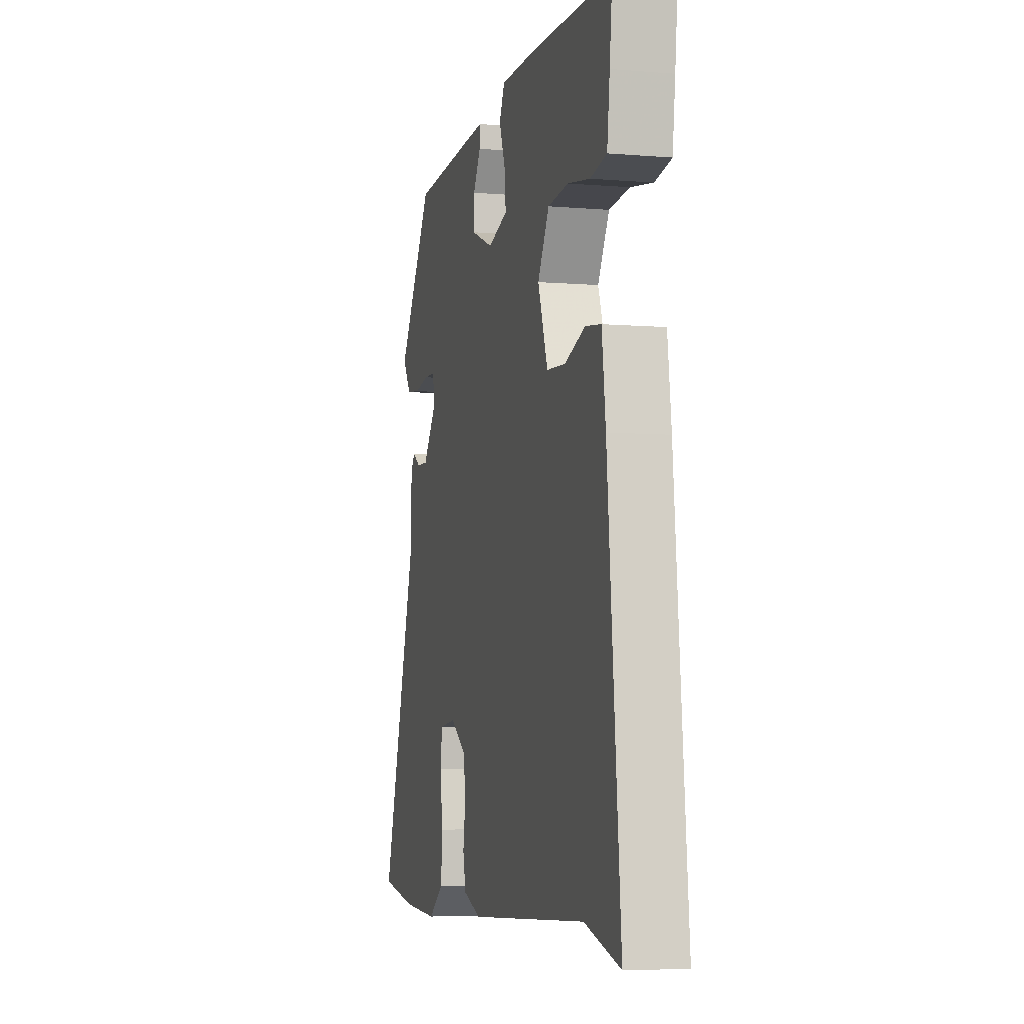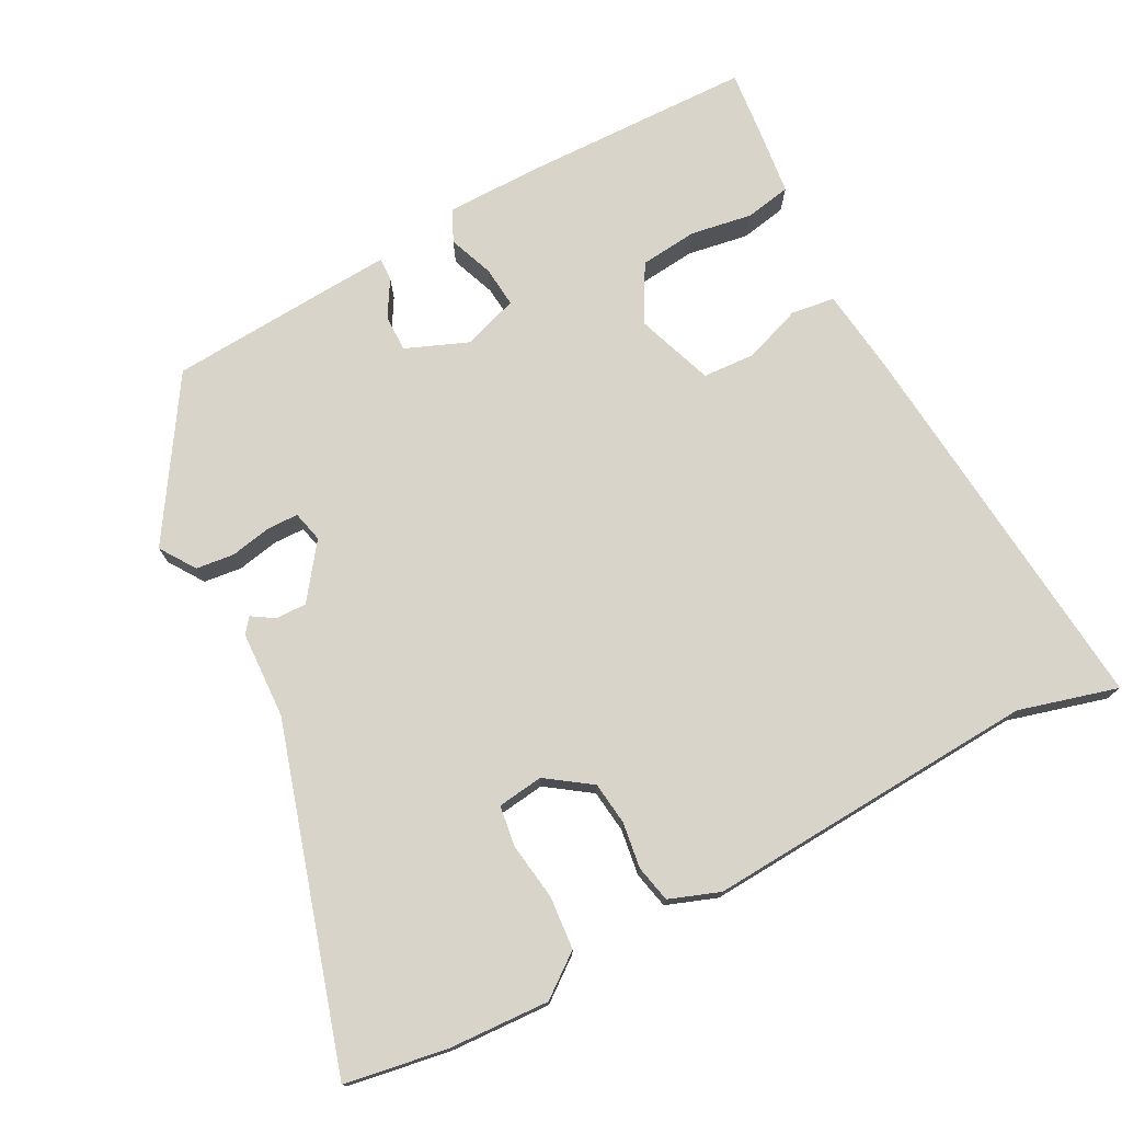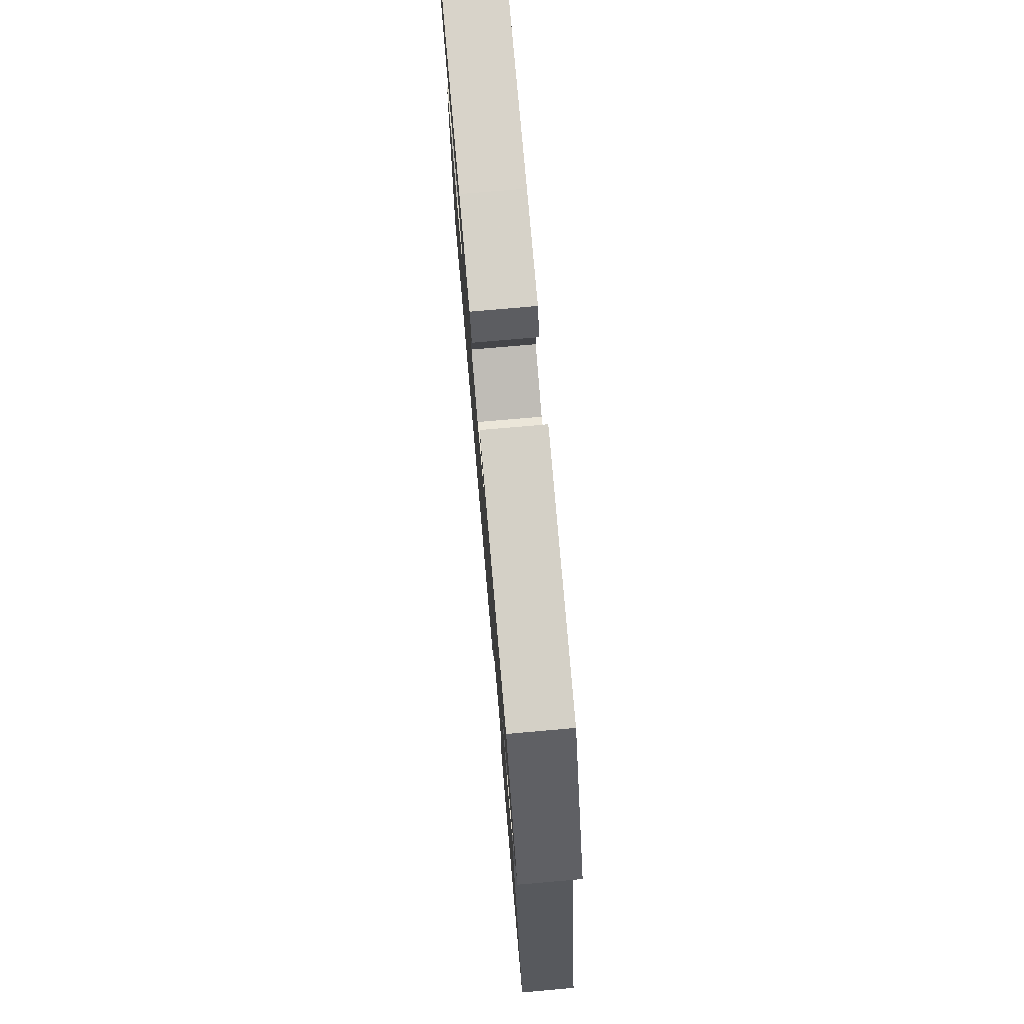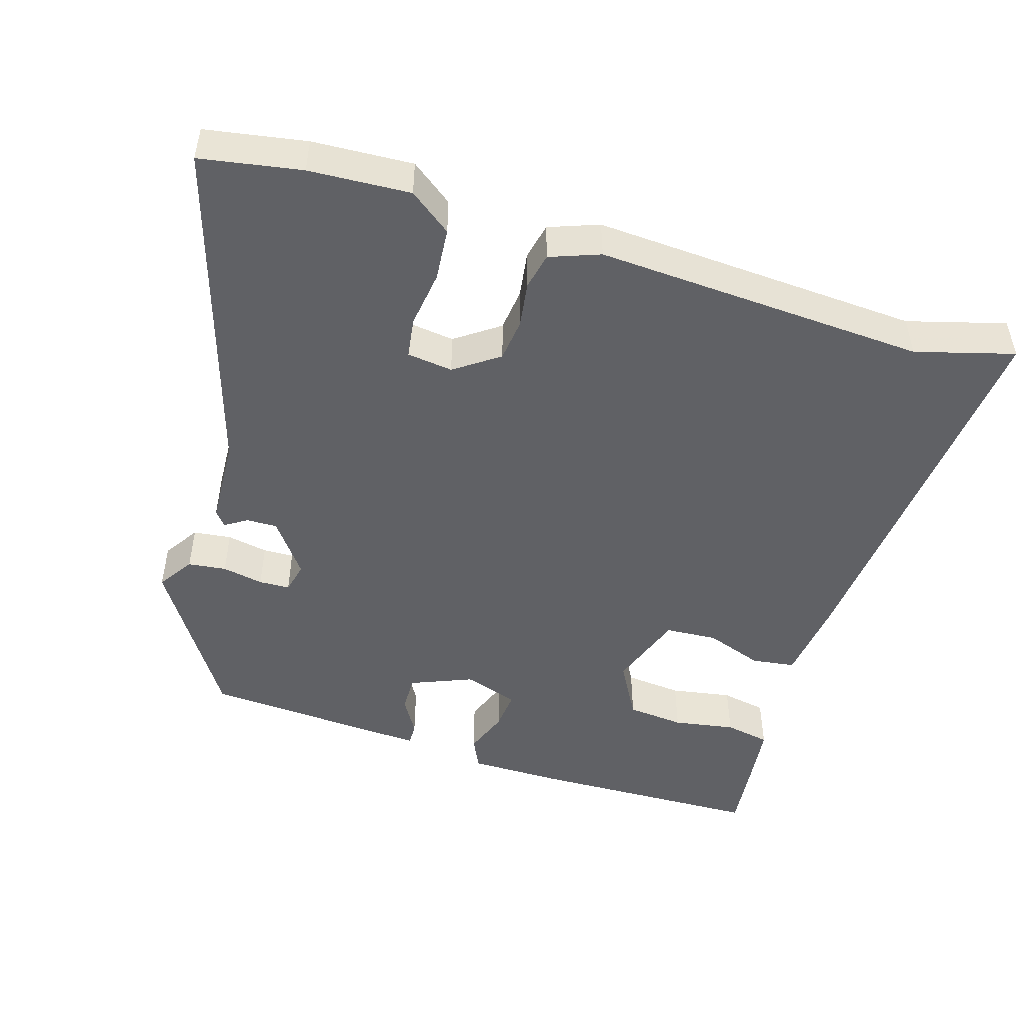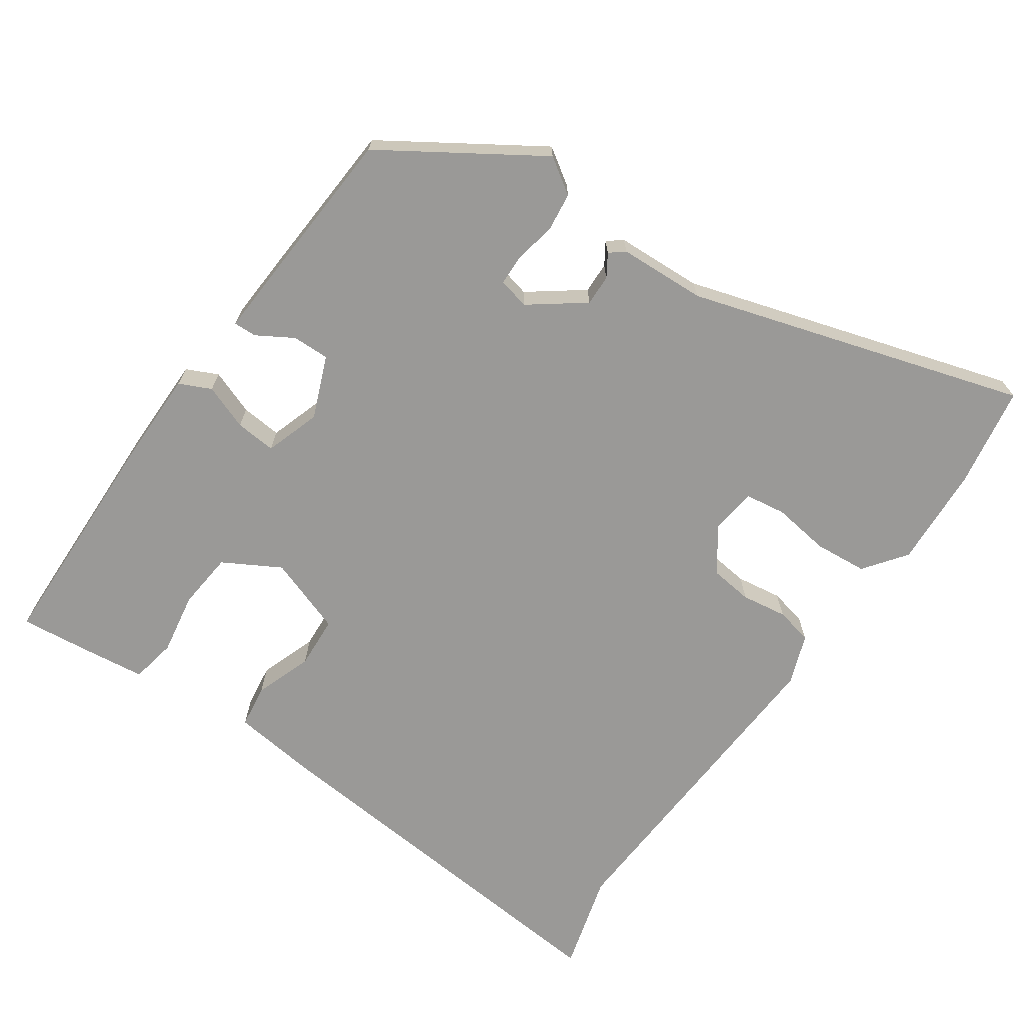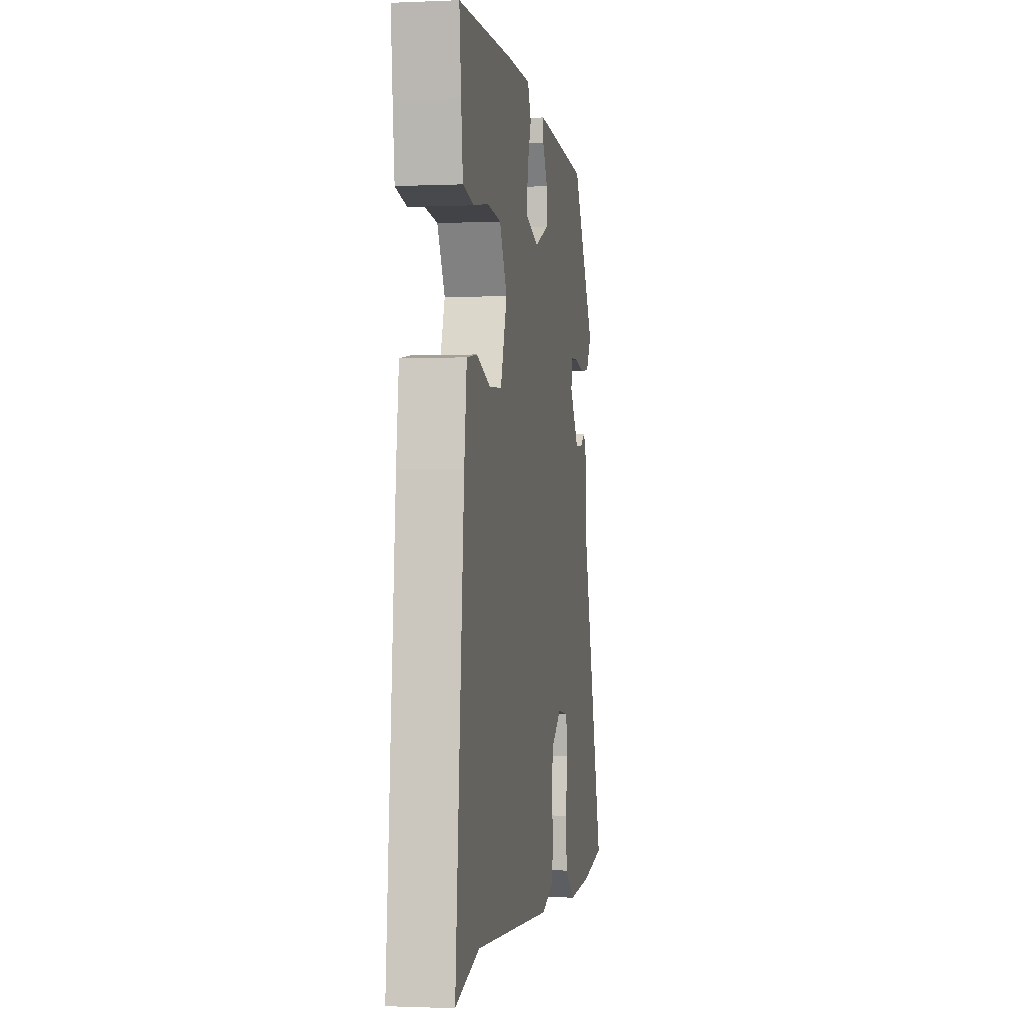
<metadata>
{"format":"obj","ext":"obj","renderer":"f3d","projection":"perspective","resolution":1024,"background":"white","views":[{"elev":-5.4,"azim":-104.6,"up":"+Z"},{"elev":75.0,"azim":152.2,"up":"+Y"},{"elev":77.0,"azim":85.0,"up":"+Z"},{"elev":-48.7,"azim":163.1,"up":"+Y"},{"elev":-69.0,"azim":55.4,"up":"+Y"},{"elev":-1.2,"azim":-80.7,"up":"+Z"}]}
</metadata>
<code>
v 0.6 0.07 -0.483
v 0.463 0.07 -0.506
v 0.326 0.07 -0.513
v 0.269 0.07 -0.47
v 0.263 0.07 -0.398
v 0.274 0.07 -0.321
v 0.266 0.07 -0.266
v 0.204 0.07 -0.258
v 0.144 0.07 -0.3
v 0.137 0.07 -0.358
v 0.146 0.07 -0.42
v 0.135 0.07 -0.47
v 0.067 0.07 -0.495
v -0.383 0.07 -0.468
v -0.517 0.07 -0.505
v -0.469 0.07 0.026
v -0.455 0.07 0.139
v -0.396 0.07 0.147
v -0.318 0.07 0.119
v -0.247 0.07 0.123
v -0.21 0.07 0.228
v -0.253 0.07 0.305
v -0.331 0.07 0.313
v -0.415 0.07 0.299
v -0.477 0.07 0.311
v -0.487 0.07 0.396
v -0.497 0.07 0.492
v -0.182 0.07 0.499
v -0.055 0.07 0.498
v -0.035 0.07 0.455
v -0.058 0.07 0.394
v -0.063 0.07 0.339
v 0.012 0.07 0.314
v 0.096 0.07 0.348
v 0.095 0.07 0.398
v 0.066 0.07 0.447
v 0.065 0.07 0.478
v 0.149 0.07 0.473
v 0.374 0.07 0.458
v 0.508 0.07 0.248
v 0.476 0.07 0.2
v 0.424 0.07 0.194
v 0.368 0.07 0.205
v 0.326 0.07 0.204
v 0.316 0.07 0.162
v 0.37 0.07 0.089
v 0.412 0.07 0.09
v 0.442 0.07 0.109
v 0.458 0.07 0.089
v 0.463 0.07 -0.029
v 0.6 0 -0.483
v 0.463 0 -0.506
v 0.326 0 -0.513
v 0.269 0 -0.47
v 0.263 0 -0.398
v 0.274 0 -0.321
v 0.266 0 -0.266
v 0.204 0 -0.258
v 0.144 0 -0.3
v 0.137 0 -0.358
v 0.146 0 -0.42
v 0.135 0 -0.47
v 0.067 0 -0.495
v -0.383 0 -0.468
v -0.517 0 -0.505
v -0.469 0 0.026
v -0.455 0 0.139
v -0.396 0 0.147
v -0.318 0 0.119
v -0.247 0 0.123
v -0.21 0 0.228
v -0.253 0 0.305
v -0.331 0 0.313
v -0.415 0 0.299
v -0.477 0 0.311
v -0.487 0 0.396
v -0.497 0 0.492
v -0.182 0 0.499
v -0.055 0 0.498
v -0.035 0 0.455
v -0.058 0 0.394
v -0.063 0 0.339
v 0.012 0 0.314
v 0.096 0 0.348
v 0.095 0 0.398
v 0.066 0 0.447
v 0.065 0 0.478
v 0.149 0 0.473
v 0.374 0 0.458
v 0.508 0 0.248
v 0.476 0 0.2
v 0.424 0 0.194
v 0.368 0 0.205
v 0.326 0 0.204
v 0.316 0 0.162
v 0.37 0 0.089
v 0.412 0 0.09
v 0.442 0 0.109
v 0.458 0 0.089
v 0.463 0 -0.029
f 47 48 49 50
f 46 47 50 1
f 45 46 1 2
f 40 41 42 43
f 40 43 44
f 39 40 44
f 38 39 44 45
f 35 36 37 38
f 34 35 38 45
f 28 29 30 31
f 28 31 32
f 27 28 32
f 26 27 32
f 23 24 25 26
f 22 23 26 32
f 21 22 32 33
f 16 17 18 19
f 14 15 16 19
f 14 19 20
f 10 11 12 13
f 9 10 13 14
f 8 9 14 20
f 3 4 5 6
f 3 6 7
f 2 3 7
f 33 34 45 2
f 7 8 20 21
f 7 21 33
f 2 7 33
f 100 99 98 97
f 51 100 97 96
f 52 51 96 95
f 93 92 91 90
f 94 93 90
f 94 90 89
f 95 94 89 88
f 88 87 86 85
f 95 88 85 84
f 81 80 79 78
f 82 81 78
f 82 78 77
f 82 77 76
f 76 75 74 73
f 82 76 73 72
f 83 82 72 71
f 69 68 67 66
f 69 66 65 64
f 70 69 64
f 63 62 61 60
f 64 63 60 59
f 70 64 59 58
f 56 55 54 53
f 57 56 53
f 57 53 52
f 52 95 84 83
f 71 70 58 57
f 83 71 57
f 83 57 52
f 1 51 52 2
f 2 52 53 3
f 3 53 54 4
f 4 54 55 5
f 5 55 56 6
f 6 56 57 7
f 7 57 58 8
f 8 58 59 9
f 9 59 60 10
f 10 60 61 11
f 11 61 62 12
f 12 62 63 13
f 13 63 64 14
f 14 64 65 15
f 15 65 66 16
f 16 66 67 17
f 17 67 68 18
f 18 68 69 19
f 19 69 70 20
f 20 70 71 21
f 21 71 72 22
f 22 72 73 23
f 23 73 74 24
f 24 74 75 25
f 25 75 76 26
f 26 76 77 27
f 27 77 78 28
f 28 78 79 29
f 29 79 80 30
f 30 80 81 31
f 31 81 82 32
f 32 82 83 33
f 33 83 84 34
f 34 84 85 35
f 35 85 86 36
f 36 86 87 37
f 37 87 88 38
f 38 88 89 39
f 39 89 90 40
f 40 90 91 41
f 41 91 92 42
f 42 92 93 43
f 43 93 94 44
f 44 94 95 45
f 45 95 96 46
f 46 96 97 47
f 47 97 98 48
f 48 98 99 49
f 49 99 100 50
f 50 100 51 1

</code>
